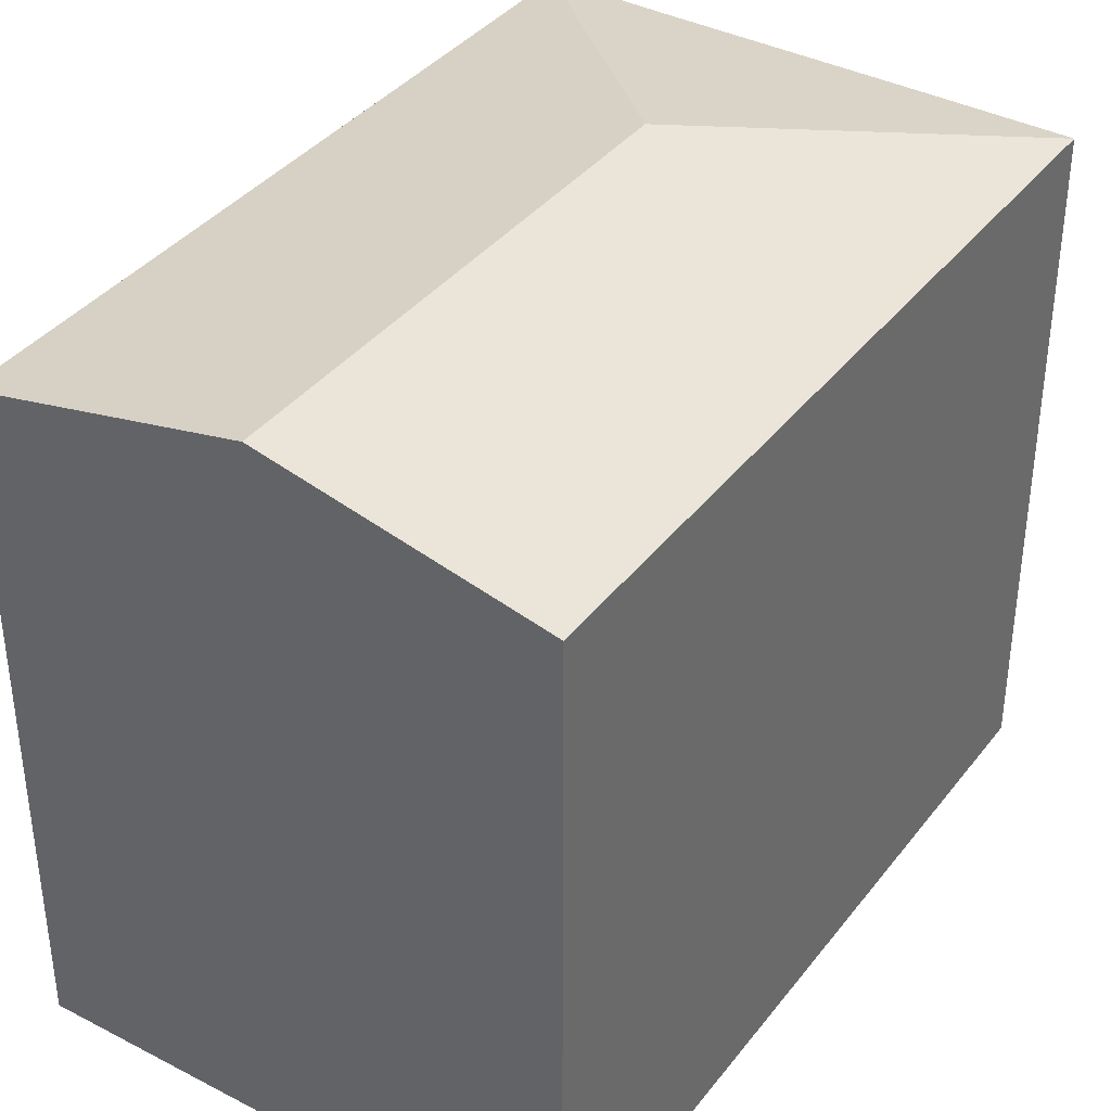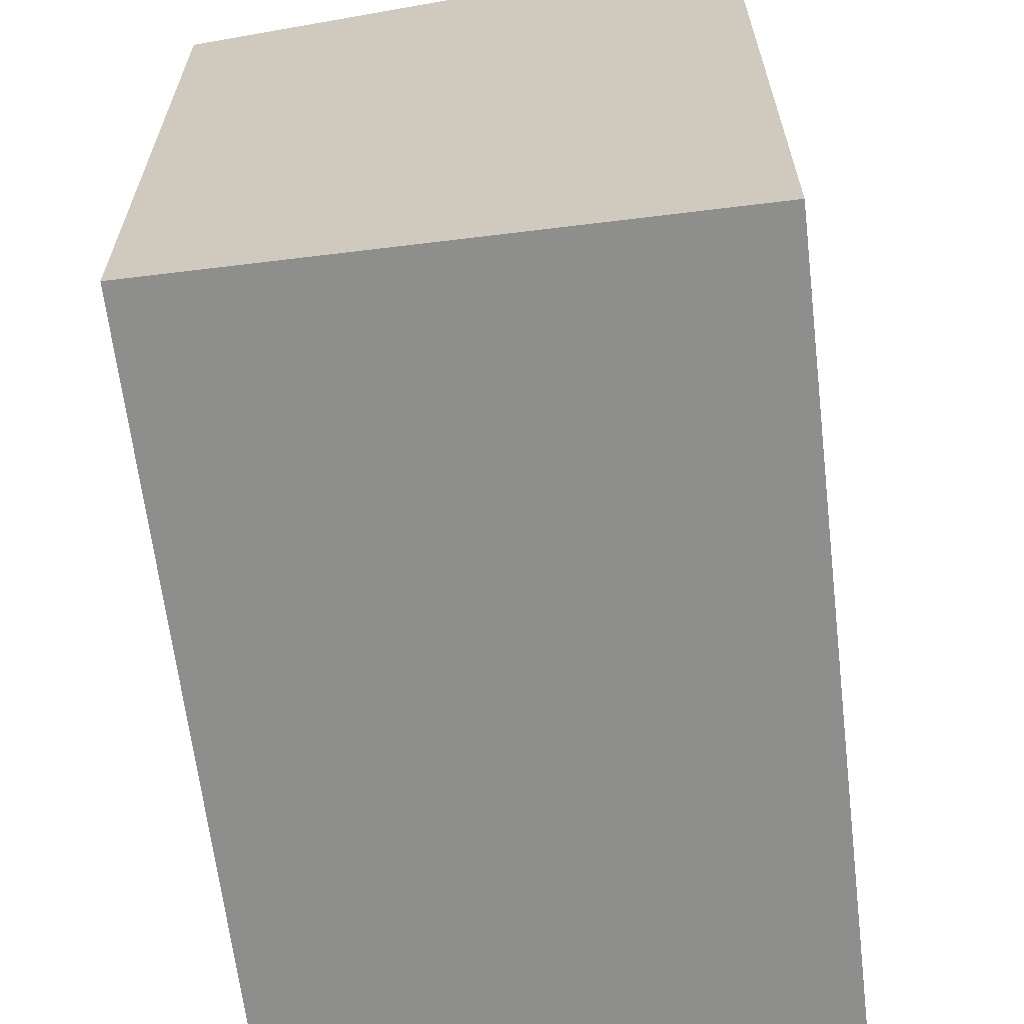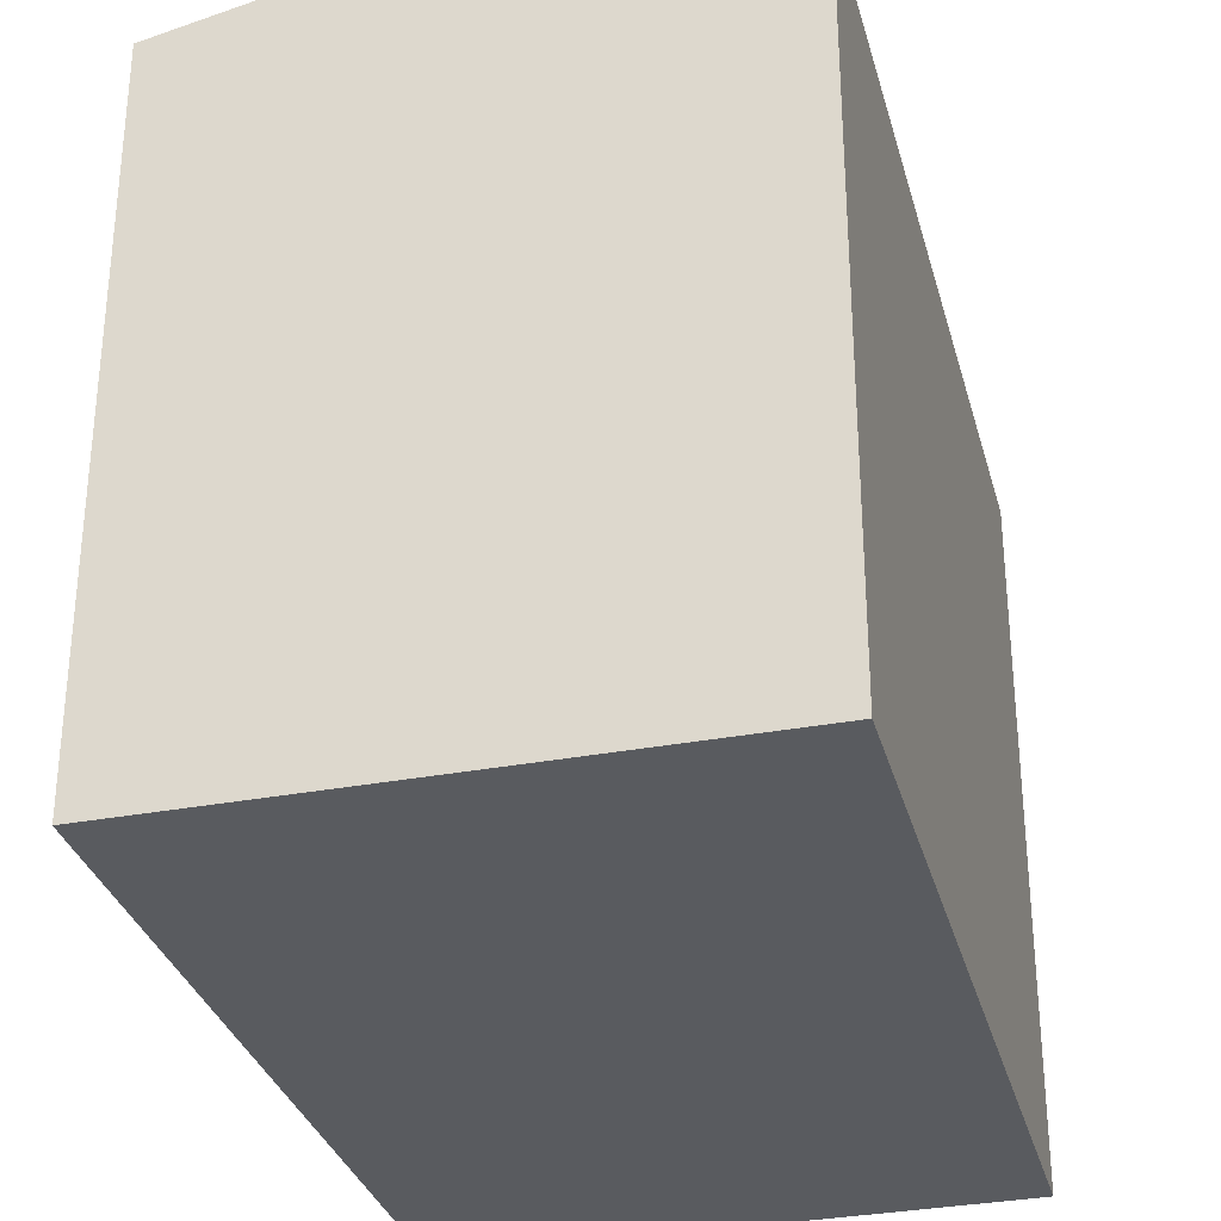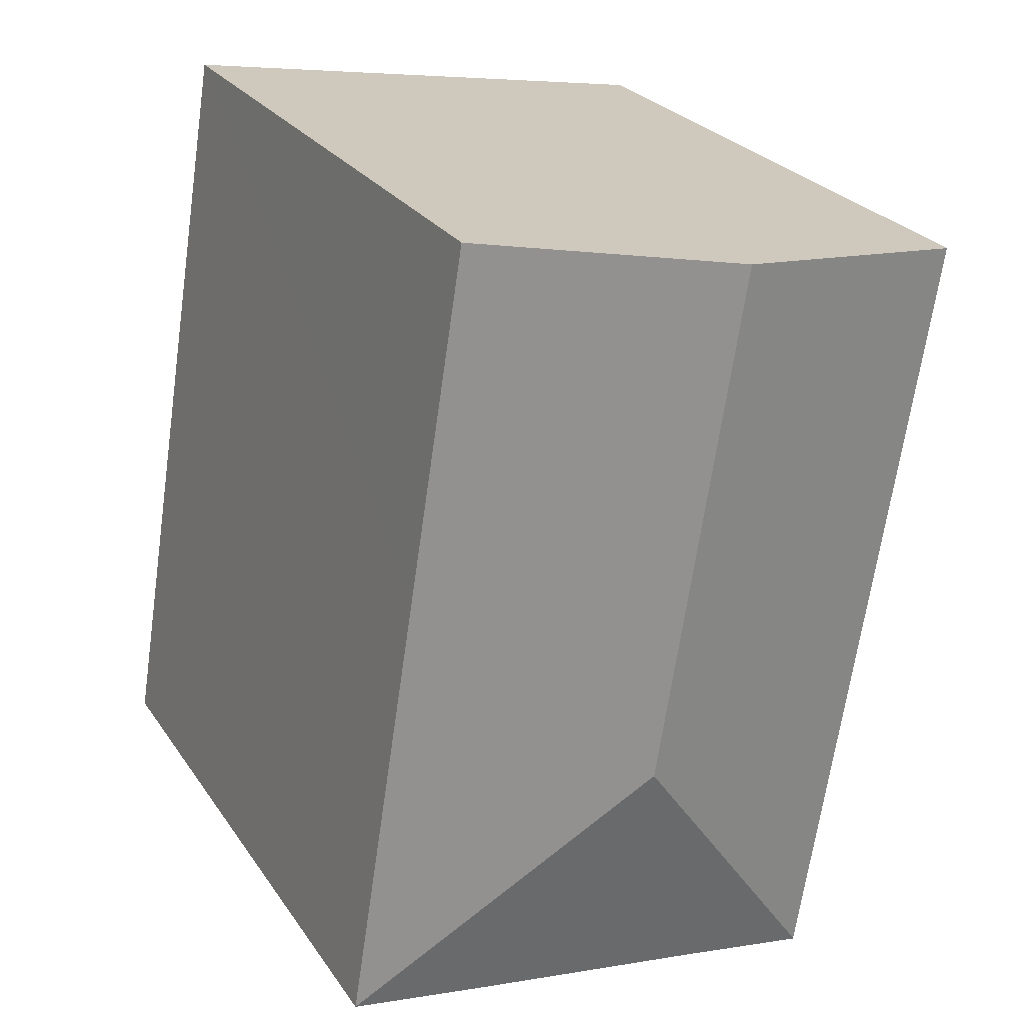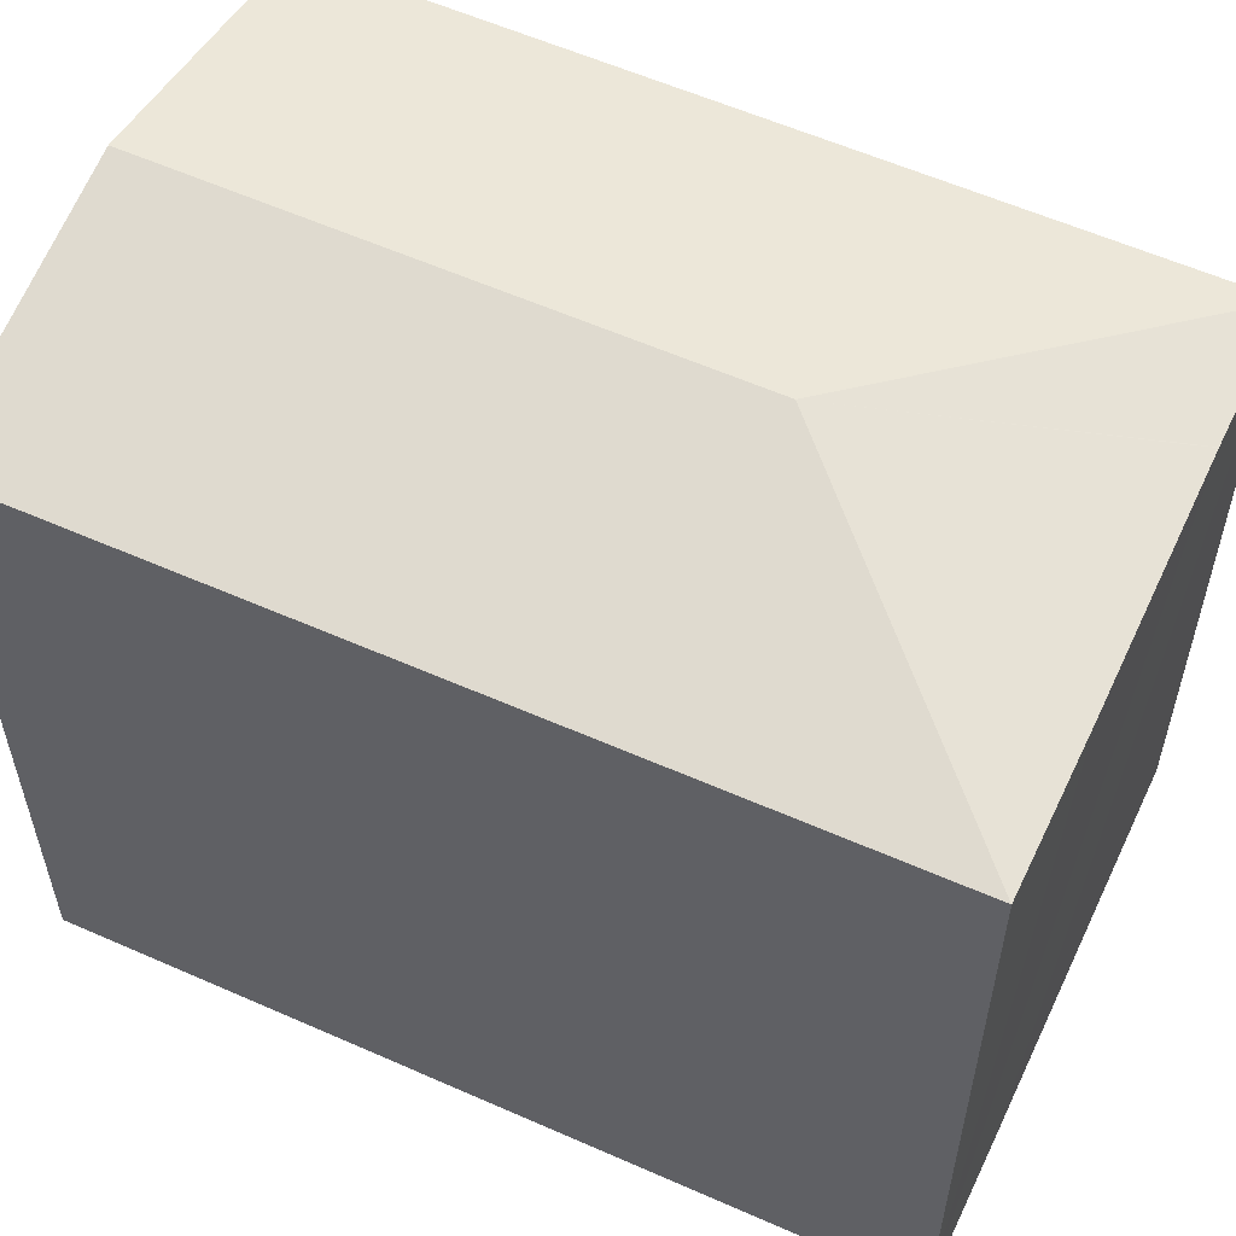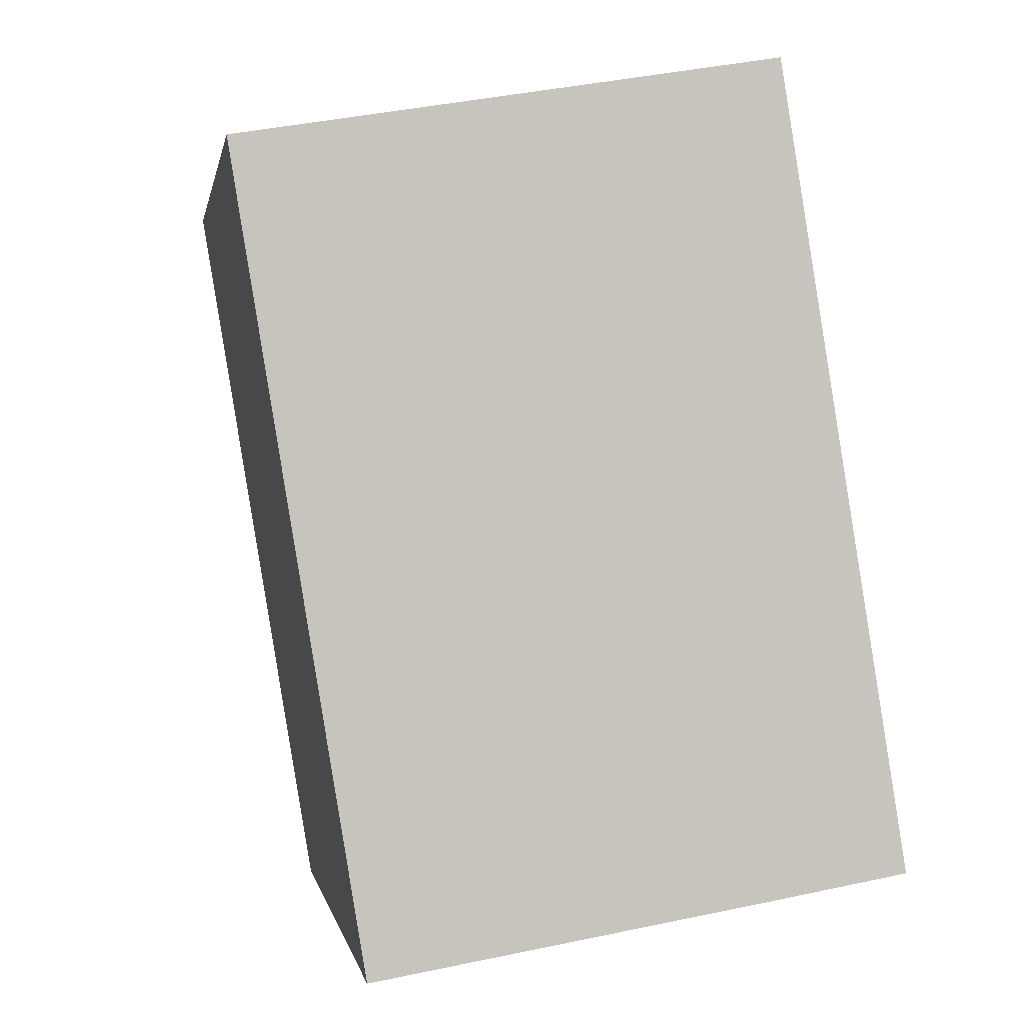
<metadata>
{"format":"obj","ext":"obj","renderer":"f3d","projection":"perspective","resolution":1024,"background":"white","views":[{"elev":38.0,"azim":24.0,"up":"+Y"},{"elev":-64.8,"azim":-2.4,"up":"+Y"},{"elev":-32.0,"azim":5.4,"up":"+Y"},{"elev":25.9,"azim":153.5,"up":"+Z"},{"elev":57.4,"azim":105.6,"up":"+Y"},{"elev":0.3,"azim":-9.5,"up":"+Z"}]}
</metadata>
<code>
v  9.618 19.9 -13.22
v  0 18.32 1.122e-15
v  7.244 19.9 1.204
v  3.566 18.32 -21.67
v  13.73 18.48 2.283
v  14.53 18.31 2.417
v  16.06 18.32 -7.111
v  16.64 18.32 -10.72
v  18.01 18.33 -19.24
v  14.01 18.32 -19.93
v  7.422 18.32 -21.02
v  7.399 18.32 -21.02
v  3.569 18.32 -21.69
v  3.569 1.328e-15 -21.69
v  0 0 0
v  3.566 1.327e-15 -21.67
v  7.244 -7.372e-17 1.204
v  14.53 -1.48e-16 2.417
v  13.73 -1.398e-16 2.283
v  18.01 1.178e-15 -19.24
v  16.06 4.354e-16 -7.111
v  16.64 6.565e-16 -10.72
v  14.01 1.221e-15 -19.93
v  7.422 1.287e-15 -21.02
v  7.399 1.287e-15 -21.02
g defaultobject
f 1 2 3
f 2 1 4
f 5 1 3
f 1 5 6
f 1 6 7
f 1 7 8
f 1 8 9
f 10 1 9
f 1 10 11
f 1 11 12
f 4 12 13
f 12 4 1
f 13 2 4
f 2 13 14
f 2 14 15
f 15 14 16
f 15 3 2
f 3 15 5
f 5 15 6
f 6 15 17
f 6 17 18
f 18 17 19
f 18 7 6
f 7 18 8
f 8 18 9
f 9 18 20
f 20 18 21
f 20 21 22
f 20 10 9
f 10 20 11
f 11 20 12
f 12 20 13
f 13 20 23
f 13 23 14
f 14 23 24
f 14 24 25
f 25 16 14
f 22 23 20
f 23 22 24
f 24 22 16
f 16 22 21
f 16 21 15
f 15 21 17
f 17 21 19
f 19 21 18

</code>
